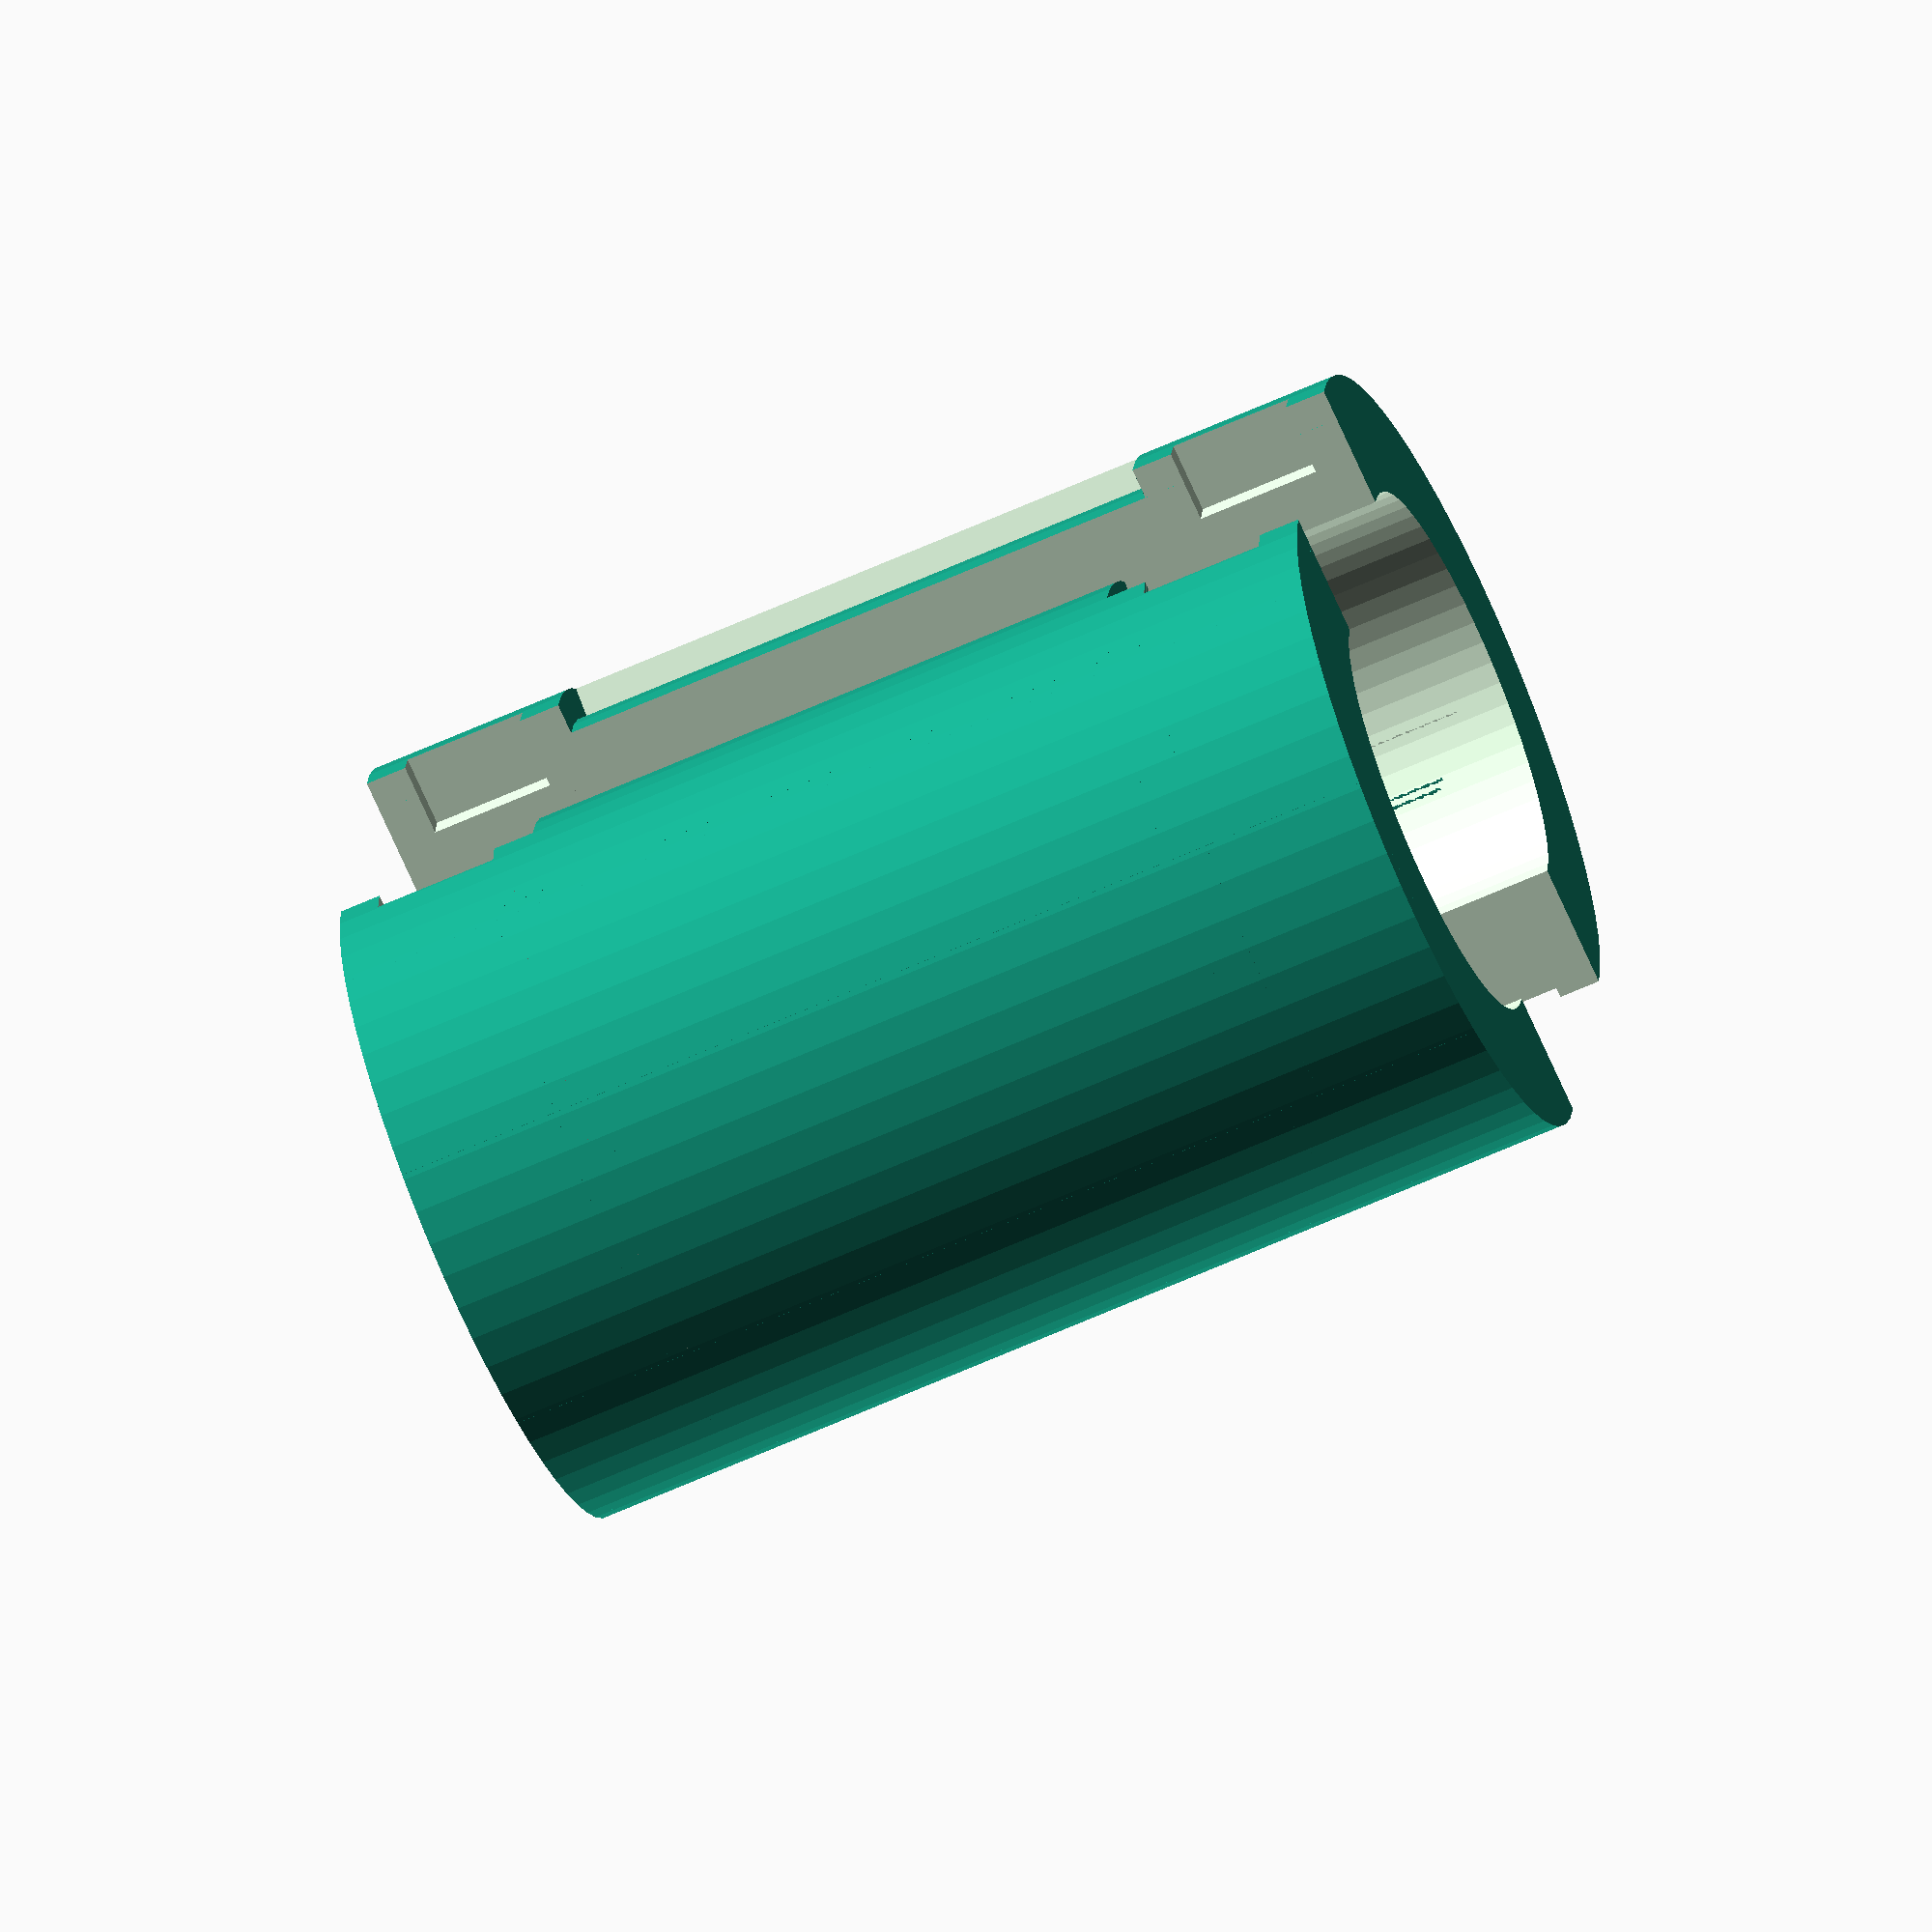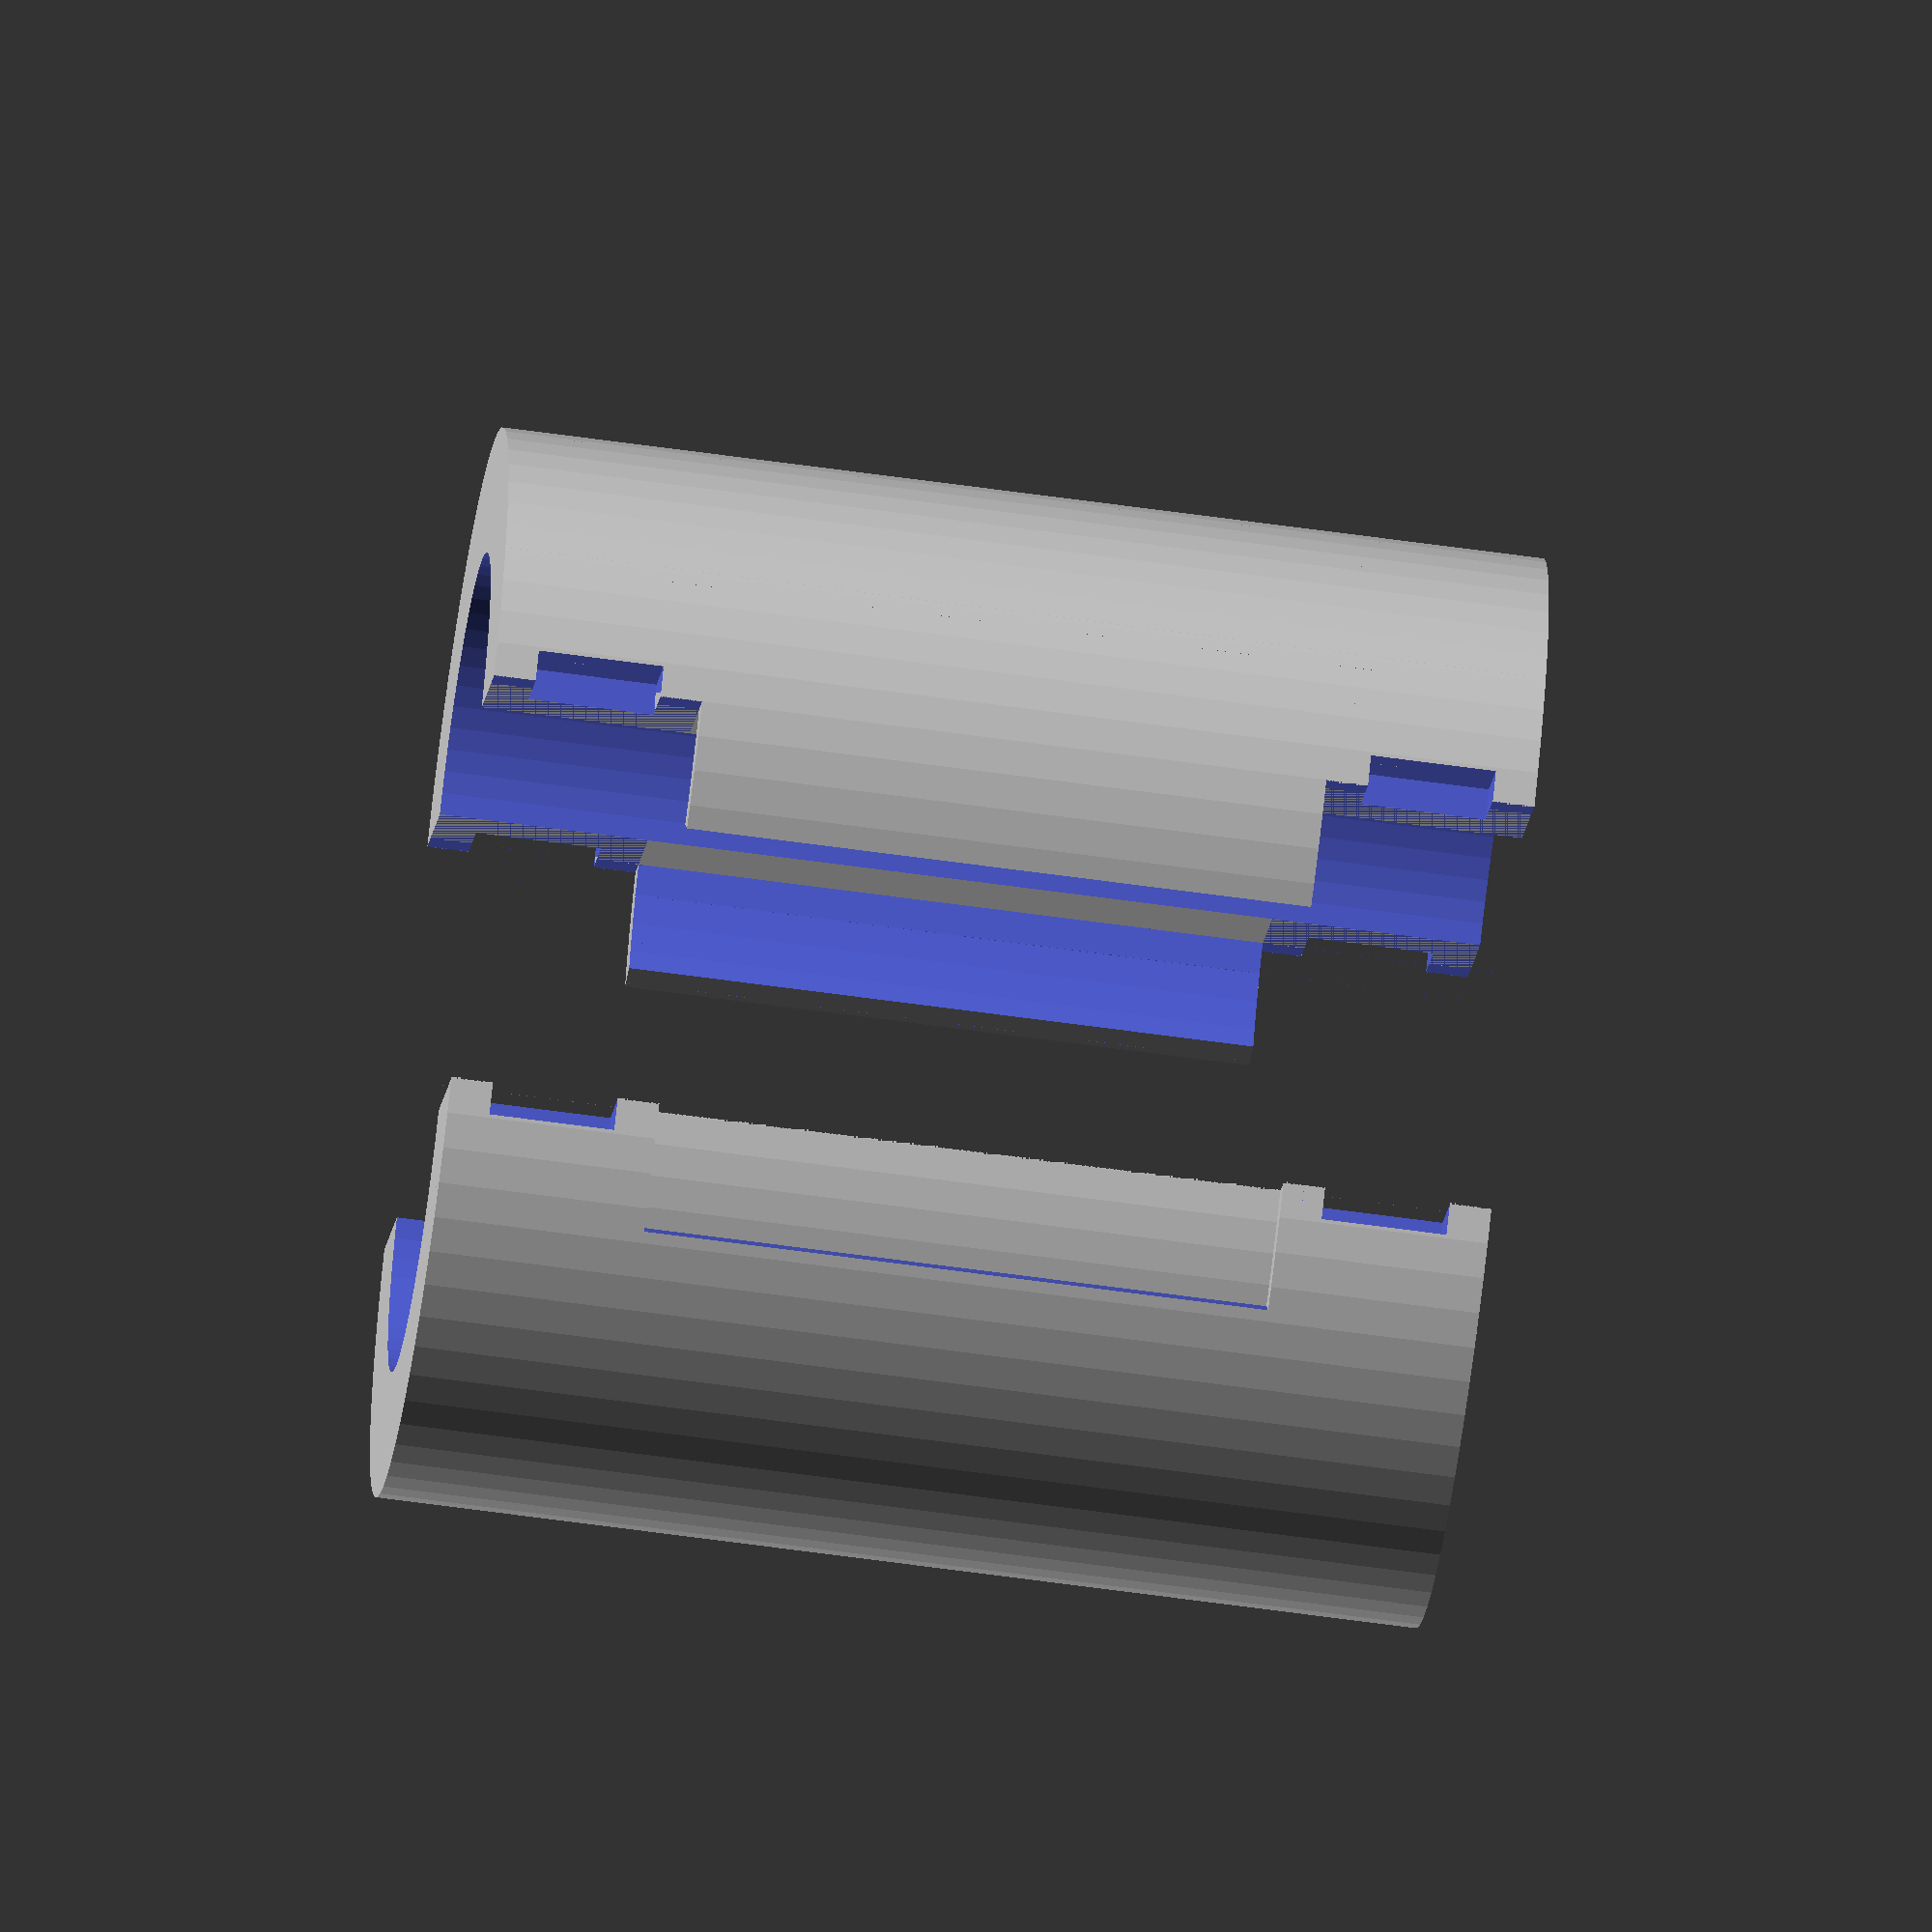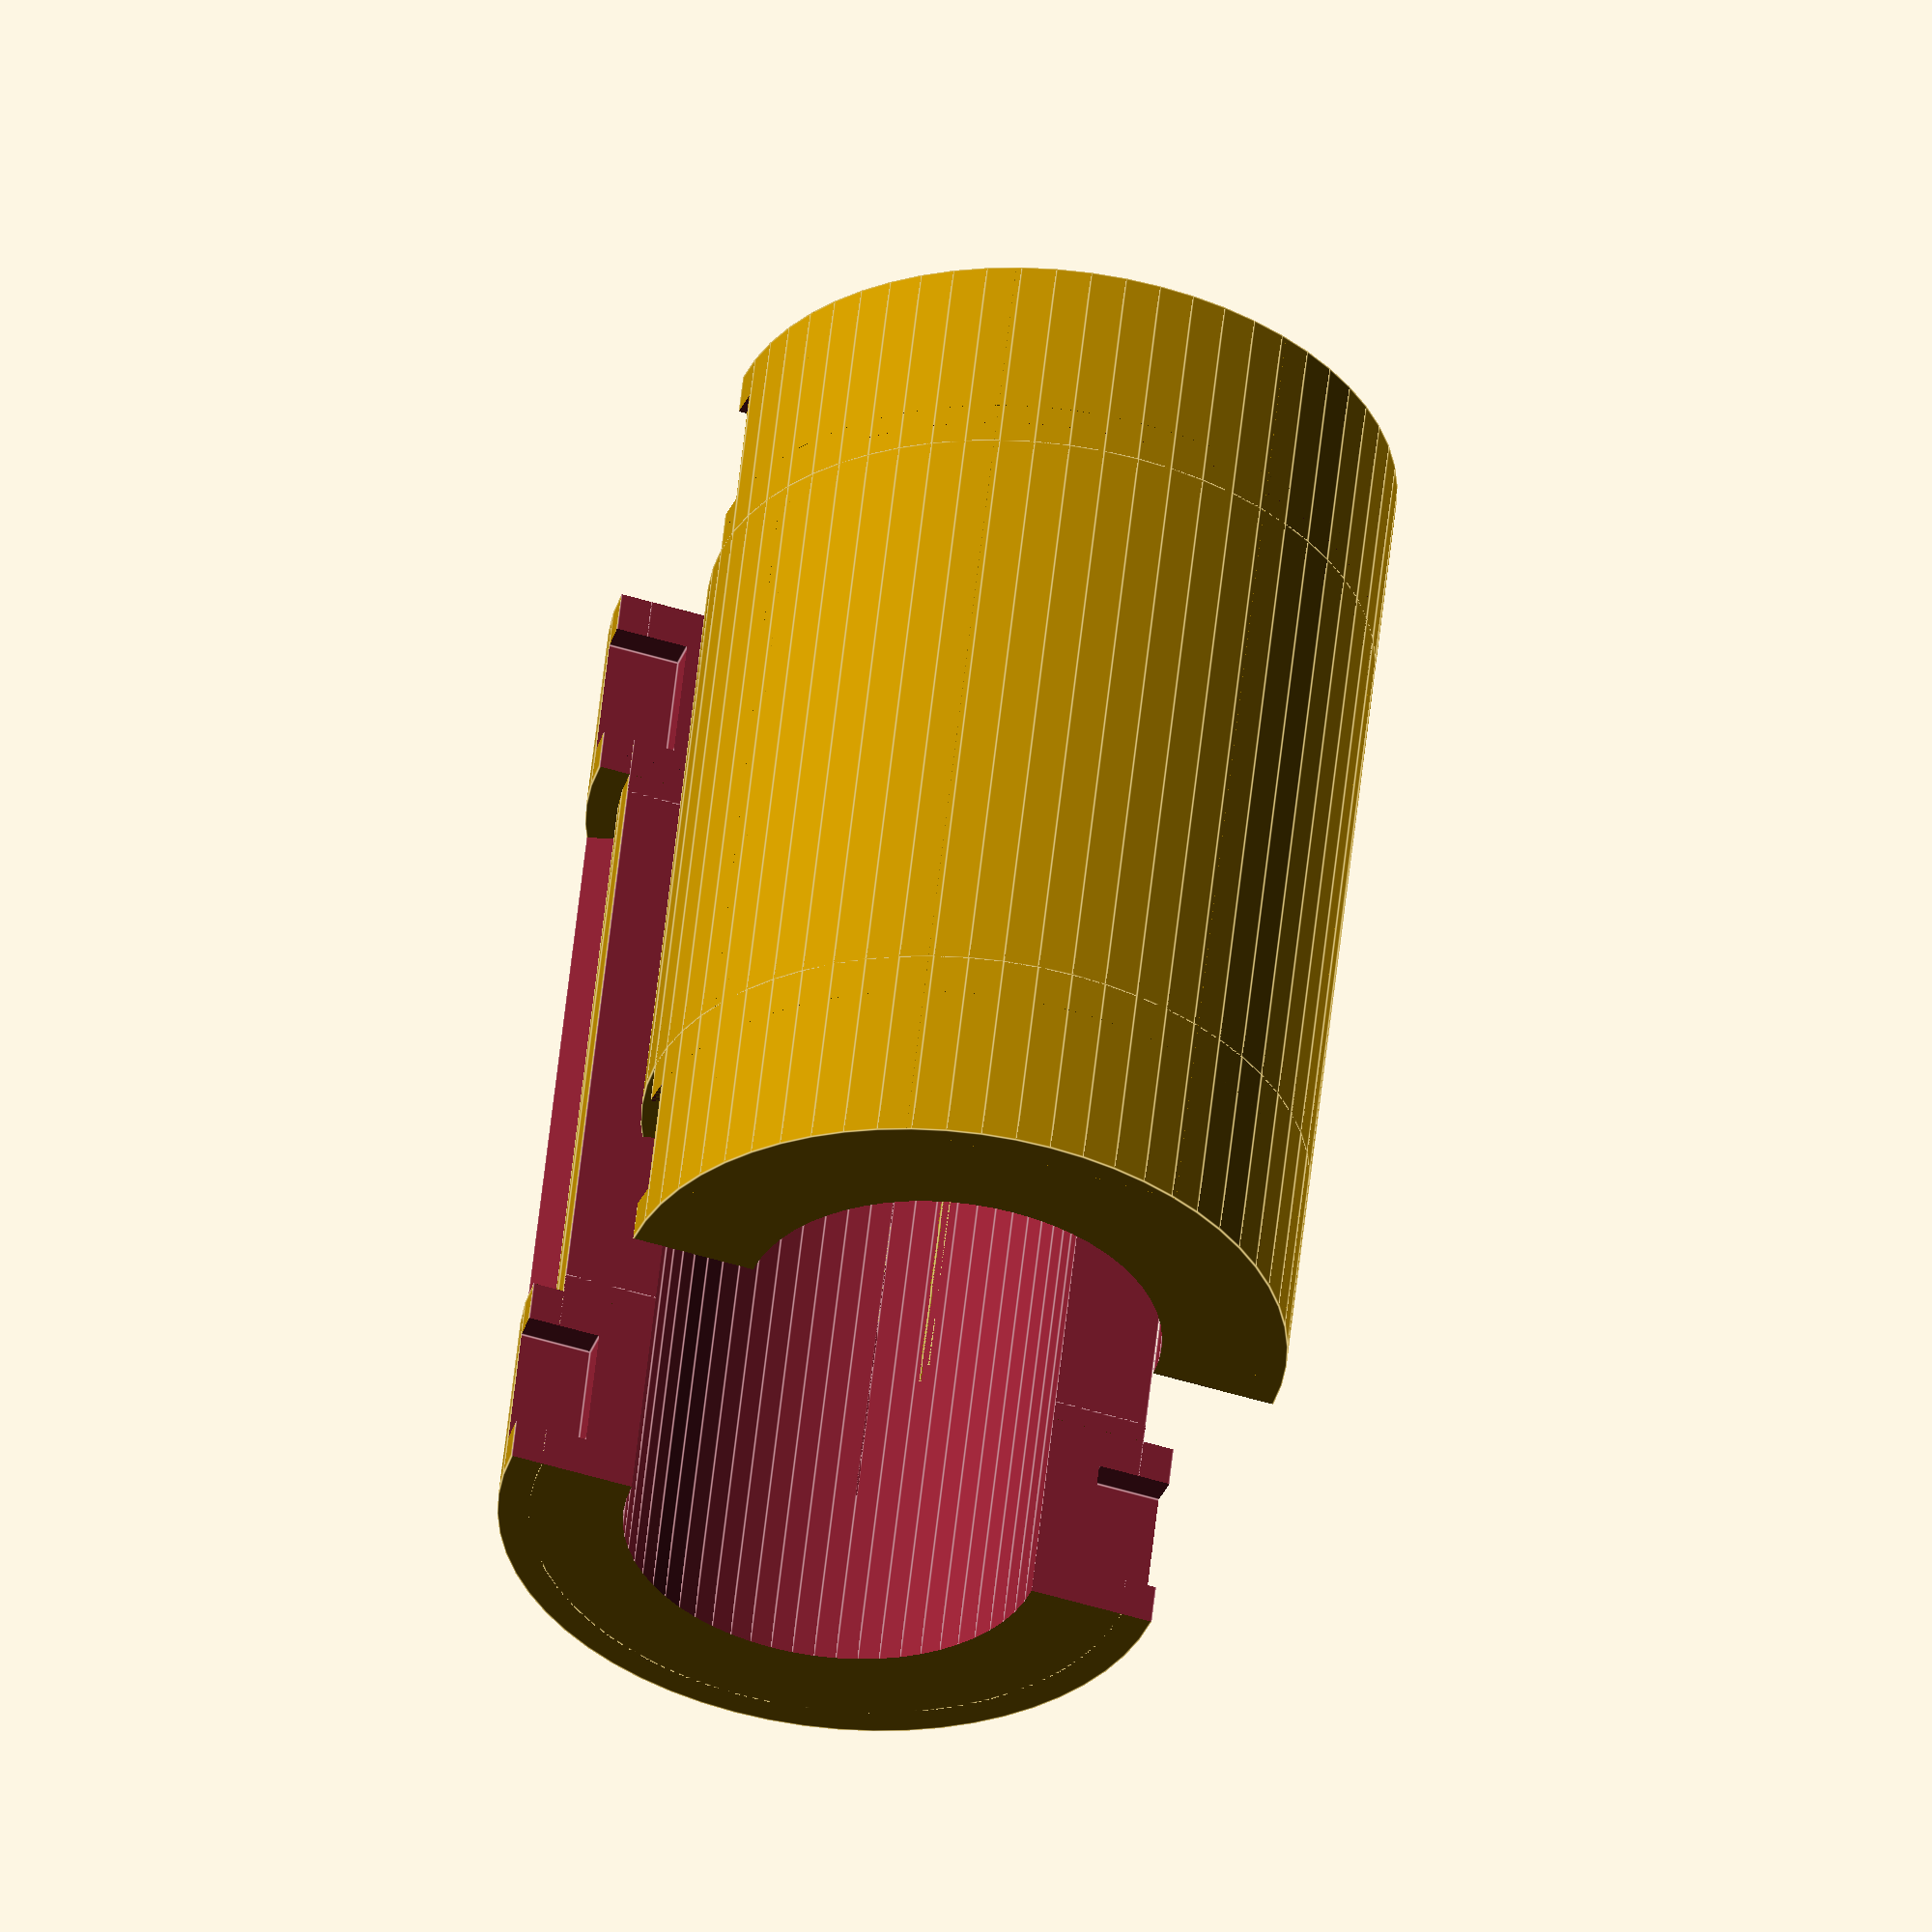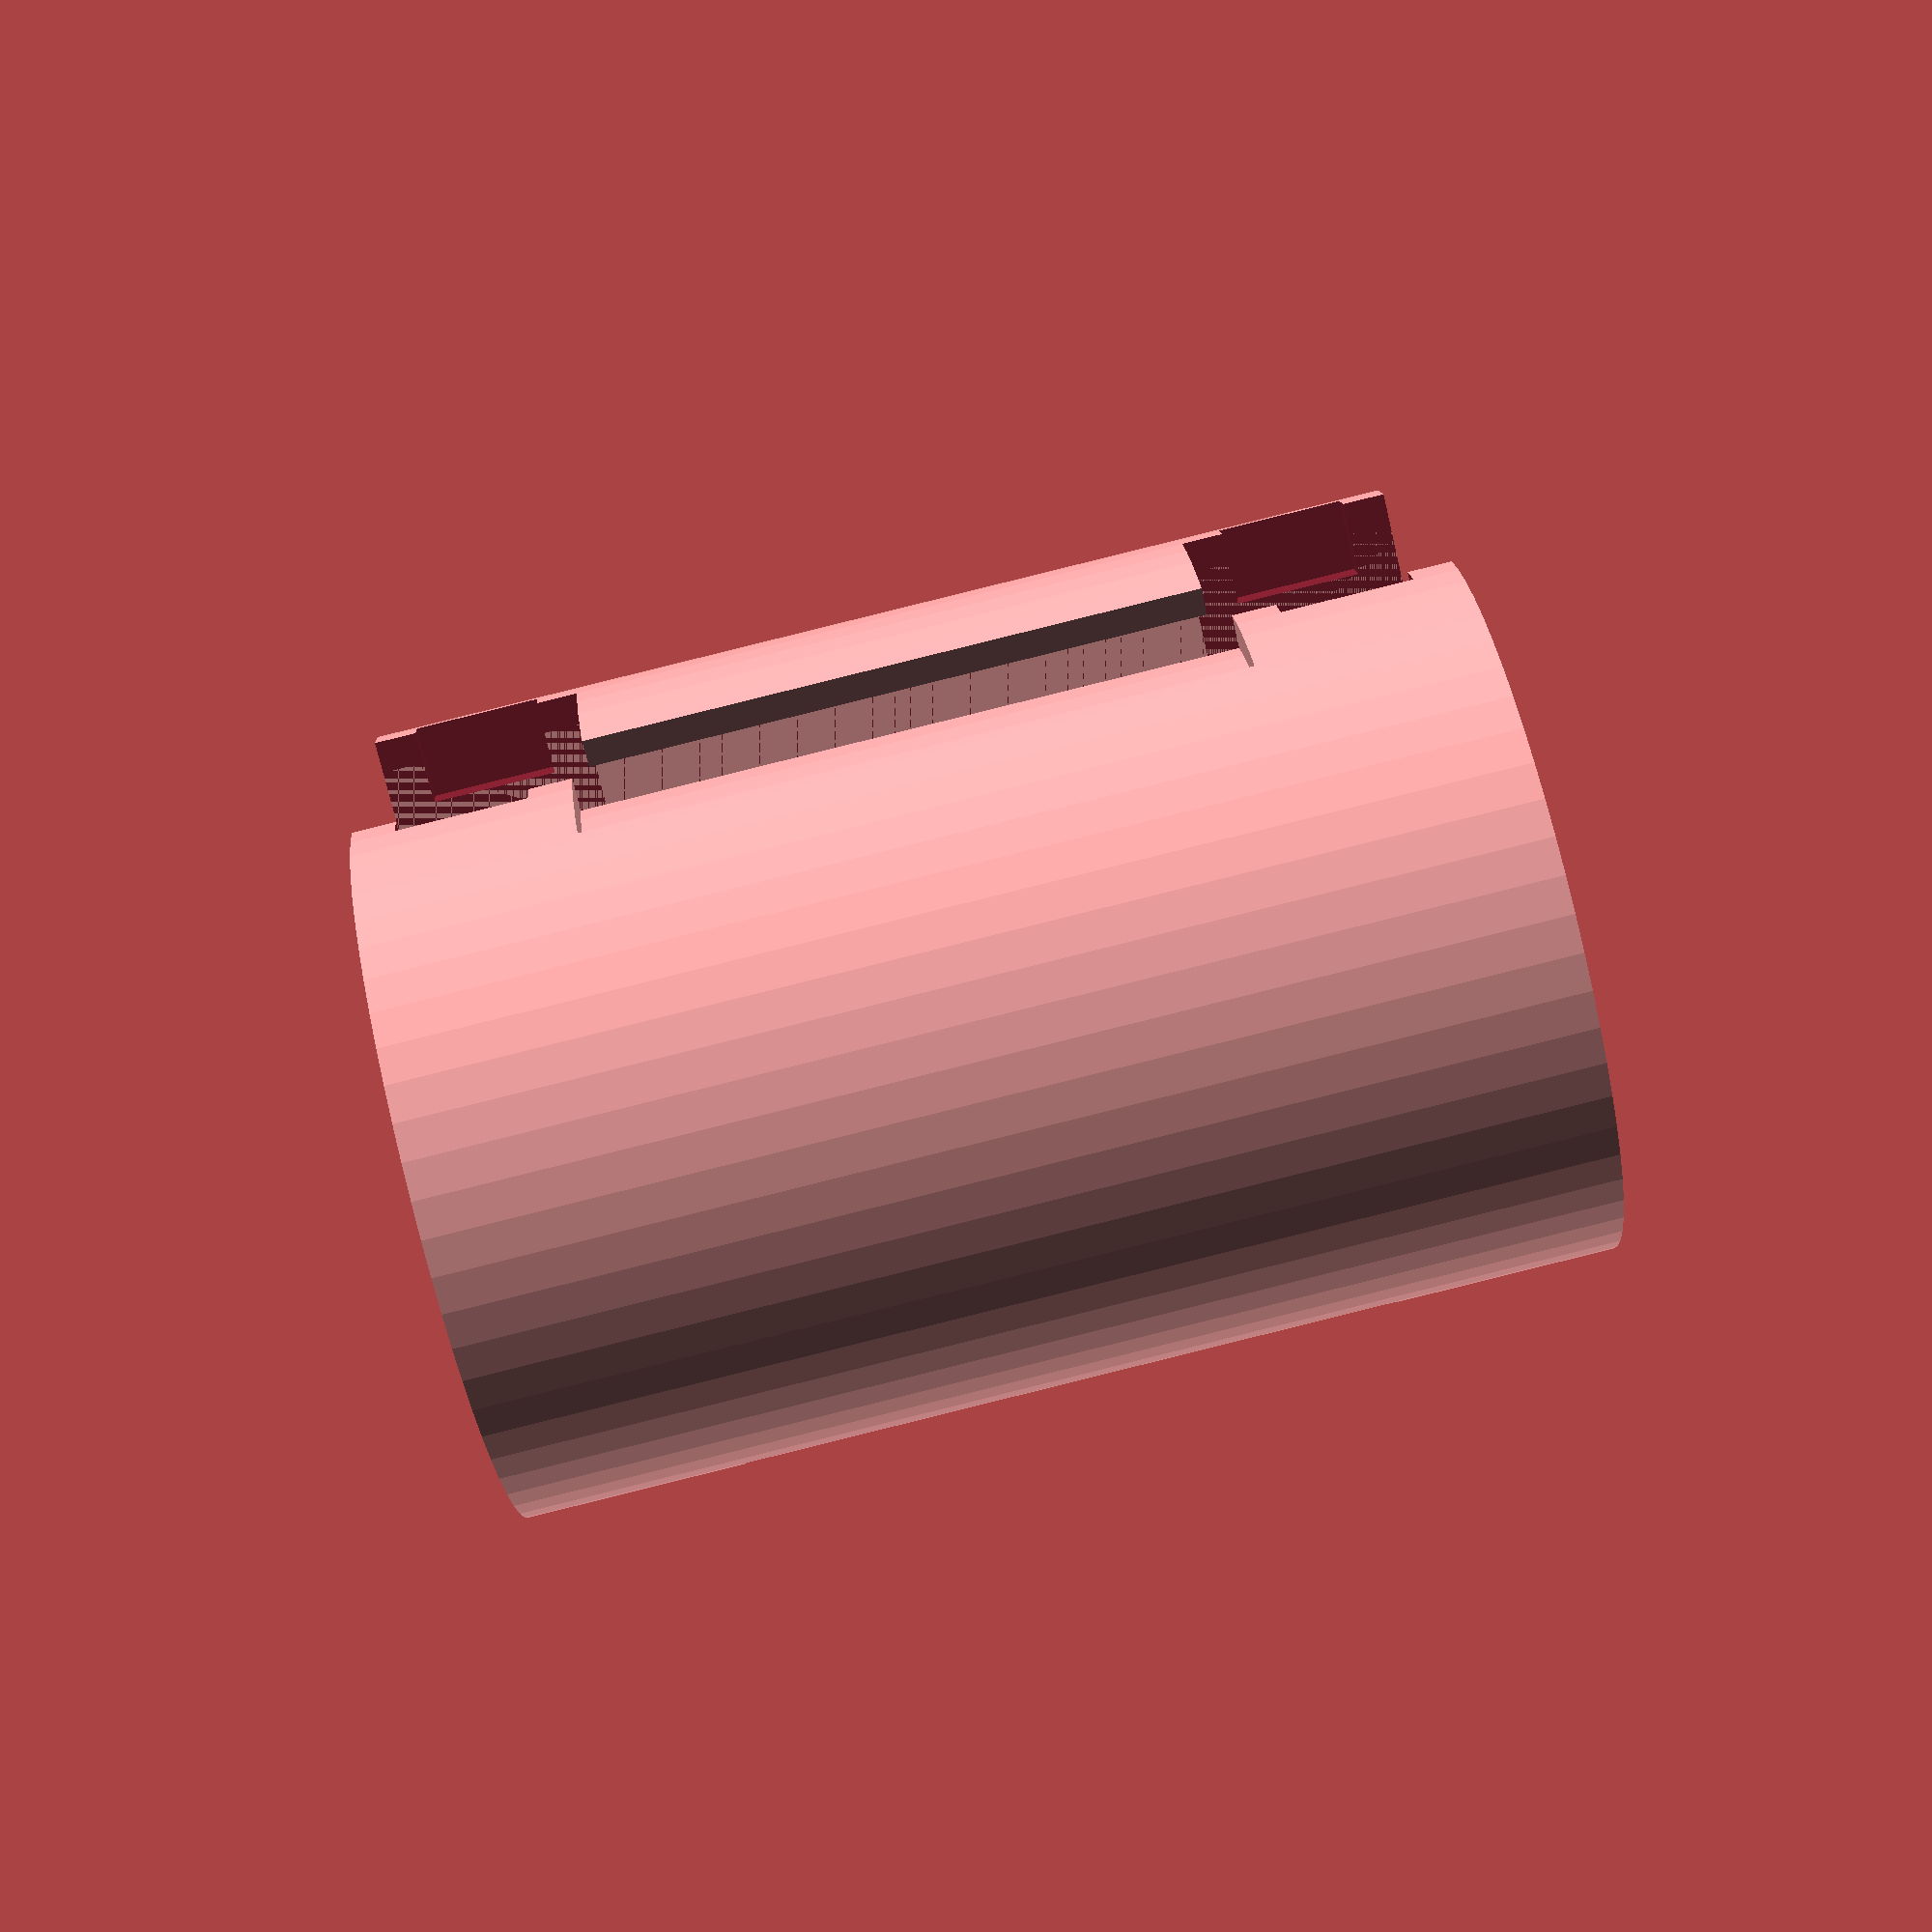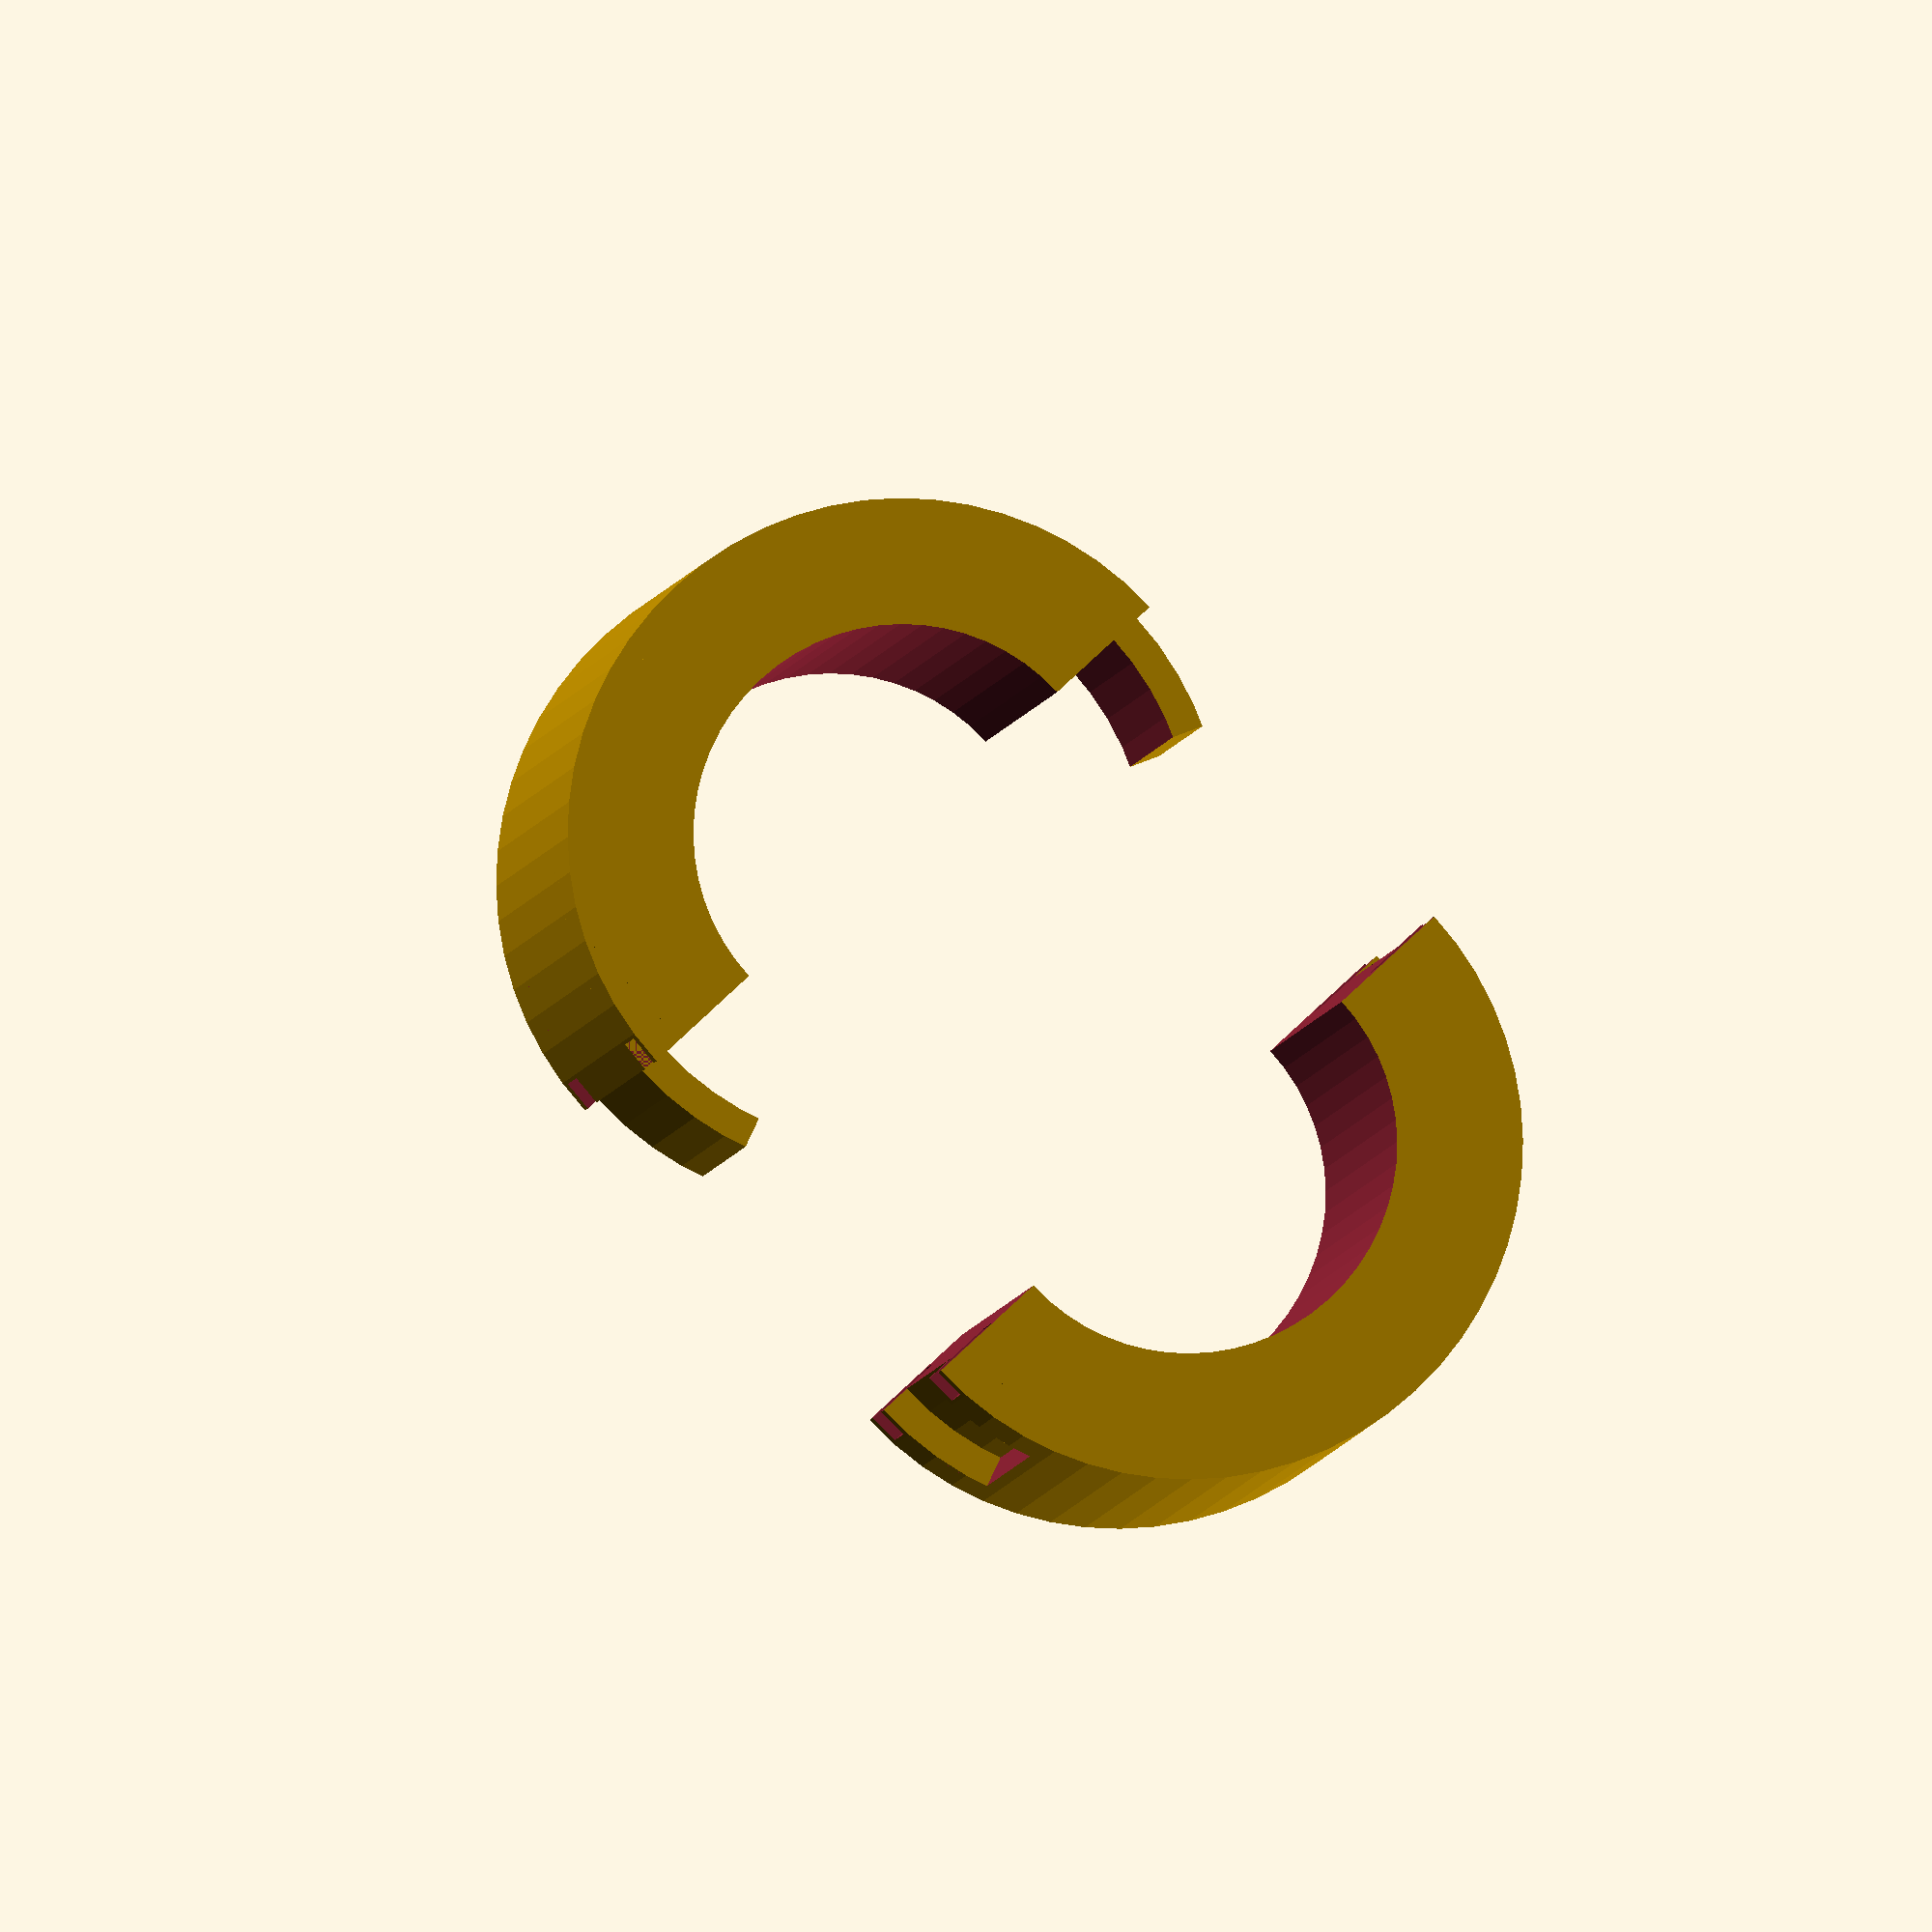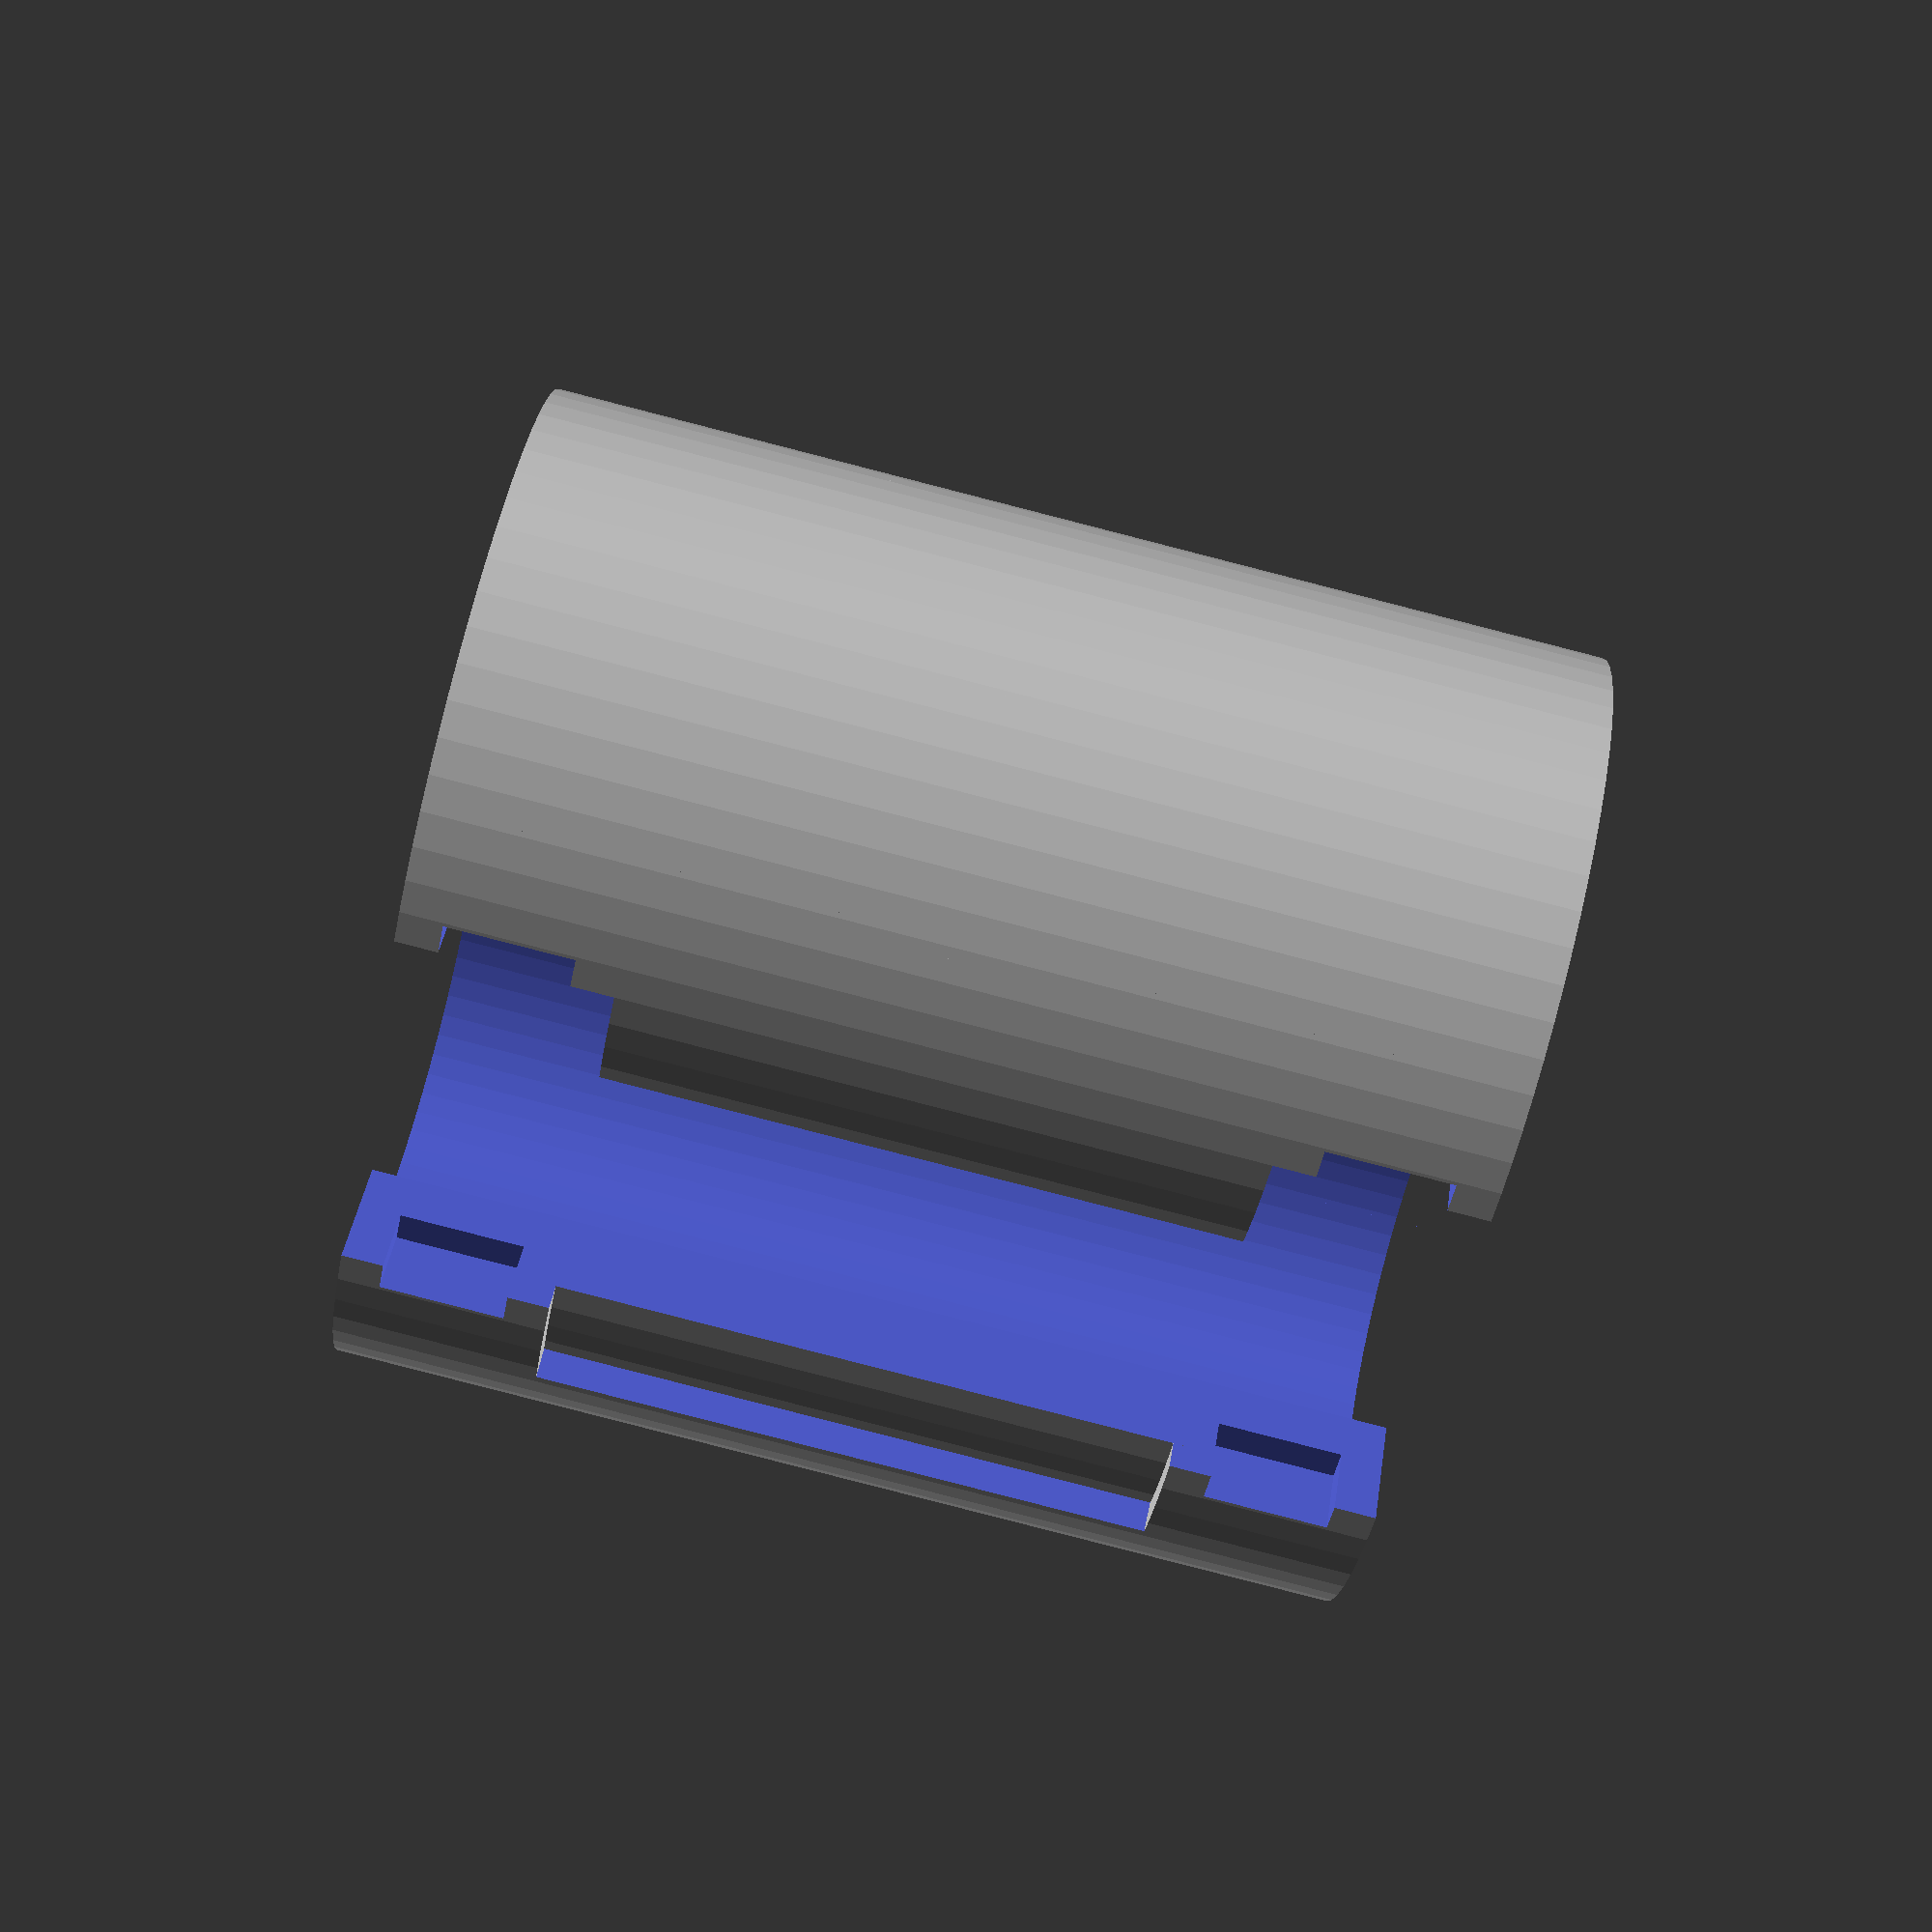
<openscad>
// SCAD file for two part clip togetehr roller

innerDia    = 10.0;
outerDia    = 16.0;
clipDia     = 14.5;
height      = 25.0;
overHangDeg = 22.0;
edge        = 5.0;
slotWidth   = 1.5;
slotHeight  = 3.0;
slotDepth   = 2.0;

$fn = 60;

tolerance = 0.1;
slop      = 0.2;   // a little bit extra so that differences() make clean holes 

//half a cylinder with clips protruding

module clip1() {
  difference() {
    union() {
        // main body
        sector(height, outerDia, 90, 270);
 
        // add clips
        translate([0,0,edge]) 
          sector(height-edge*2, outerDia, 90-overHangDeg, 270+overHangDeg);
    }

    // subtract inner hole
    translate([0,0,-slop])
      cylinder(height+2*slop, d=innerDia);

    // subtract most of clips leaving just thin clips.
    translate([0,0,-slop])
      sector(height+2*slop, clipDia, 270, 90);
    
    // subtract screwdriver slot for separating halves
    translate([0,clipDia/2, height-edge/2])
      cube([slotWidth, slotDepth, slotHeight], center=true);    

    // subtract screwdriver slot for separating halves
    translate([0,-clipDia/2, height-edge/2])
      cube([slotWidth, slotDepth, slotHeight], center=true);    

    // subtract screwdriver slot for separating halves
    translate([0,clipDia/2, edge/2])
      cube([slotWidth, slotDepth, slotHeight], center=true);    

    // subtract screwdriver slot for separating halves
    translate([0,-clipDia/2, edge/2])
      cube([slotWidth, slotDepth, slotHeight], center=true);    


  }
}

// --------------------------------------------------------------------------
// half a cylinder with recesses to receive clips from other half
// --------------------------------------------------------------------------

module clip2() {
  difference() {
    union () {
      // main body but thinner - as clip diameter
      sector(height, clipDia, 90, 270);

      // top ring to full diameter
      translate([0,0,height-edge]) 
        sector(edge, outerDia, 90, 270);

      // bottom ring to full diameter
      sector(edge, outerDia, 90, 270);

      // fill most of centre ring to full diameter but leave slot recesses
      translate([0,0,edge]) 
        sector(height-edge*2, outerDia, 90+overHangDeg, 270-overHangDeg);

    }
    // subtract hole through middle
    translate([0,0,-slop])
      cylinder(height+2*slop, d=innerDia);
    
    // subtract screwdriver slot for separating halves
    translate([0,clipDia/2, height-edge/2])
      cube([slotWidth, slotDepth, slotHeight], center=true);    

    // subtract screwdriver slot for separating halves
    translate([0,-clipDia/2, height-edge/2])
      cube([slotWidth, slotDepth, slotHeight], center=true);    

    // subtract screwdriver slot for separating halves
    translate([0,clipDia/2, edge/2])
      cube([slotWidth, slotDepth, slotHeight], center=true);    

    // subtract screwdriver slot for separating halves
    translate([0,-clipDia/2, edge/2])
      cube([slotWidth, slotDepth, slotHeight], center=true);    
  }
}

clip1();
rotate ([0,0,180]) translate([-10,0,0]) clip2();

module sector(h, d, a1, a2) {
    if (a2 - a1 > 180) {
        difference() {
            cylinder(h=h, d=d);
            translate([0,0,-0.5]) sector(h+1, d+1, a2-360, a1); 
        }
    } else {
        difference() {
            cylinder(h=h, d=d);
            rotate([0,0,a1]) translate([-d/2, -d/2, -0.5])
                cube([d, d/2, h+1]);
            rotate([0,0,a2]) translate([-d/2, 0, -0.5])
                cube([d, d/2, h+1]);
        }
    }
} 
</openscad>
<views>
elev=244.5 azim=81.5 roll=65.6 proj=o view=wireframe
elev=60.9 azim=44.2 roll=261.8 proj=o view=solid
elev=124.5 azim=286.9 roll=174.0 proj=o view=edges
elev=91.7 azim=73.8 roll=283.9 proj=p view=wireframe
elev=2.7 azim=47.3 roll=356.1 proj=o view=wireframe
elev=265.6 azim=36.5 roll=104.4 proj=p view=wireframe
</views>
